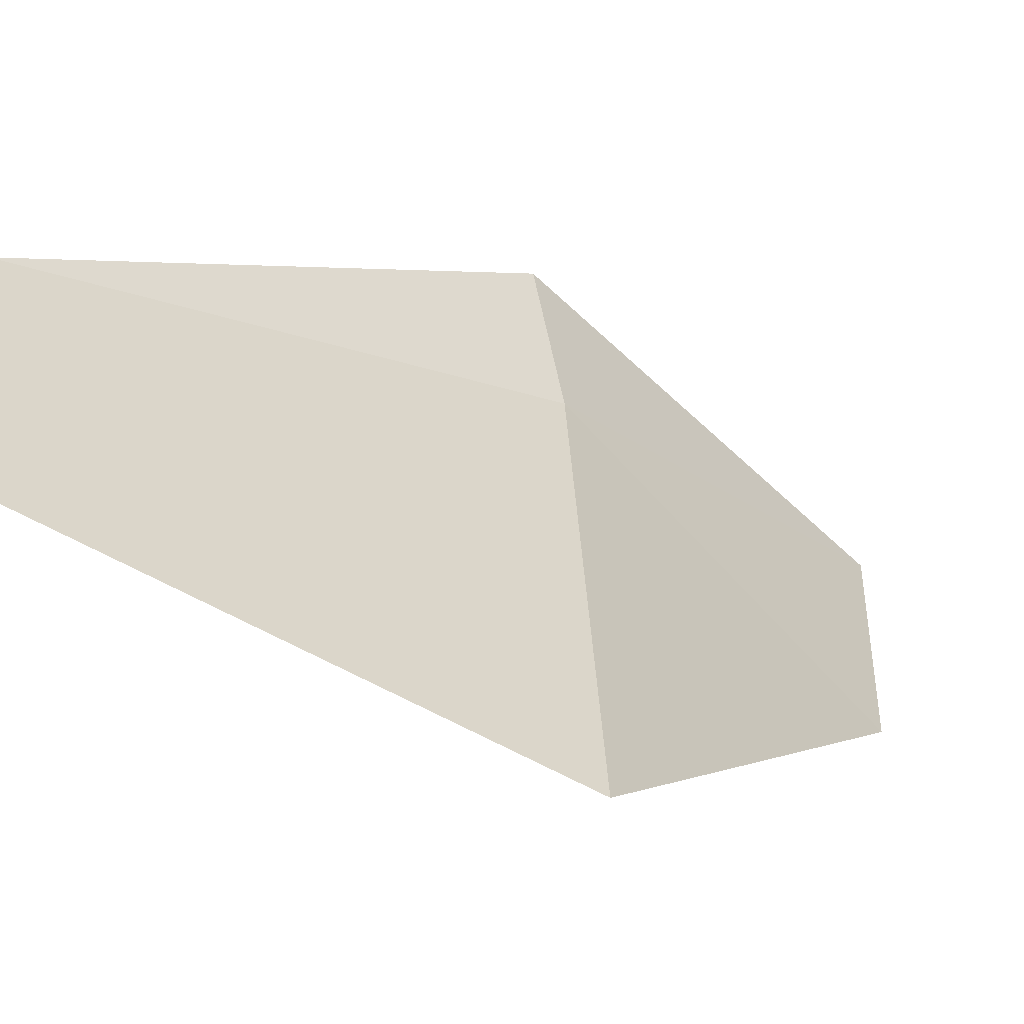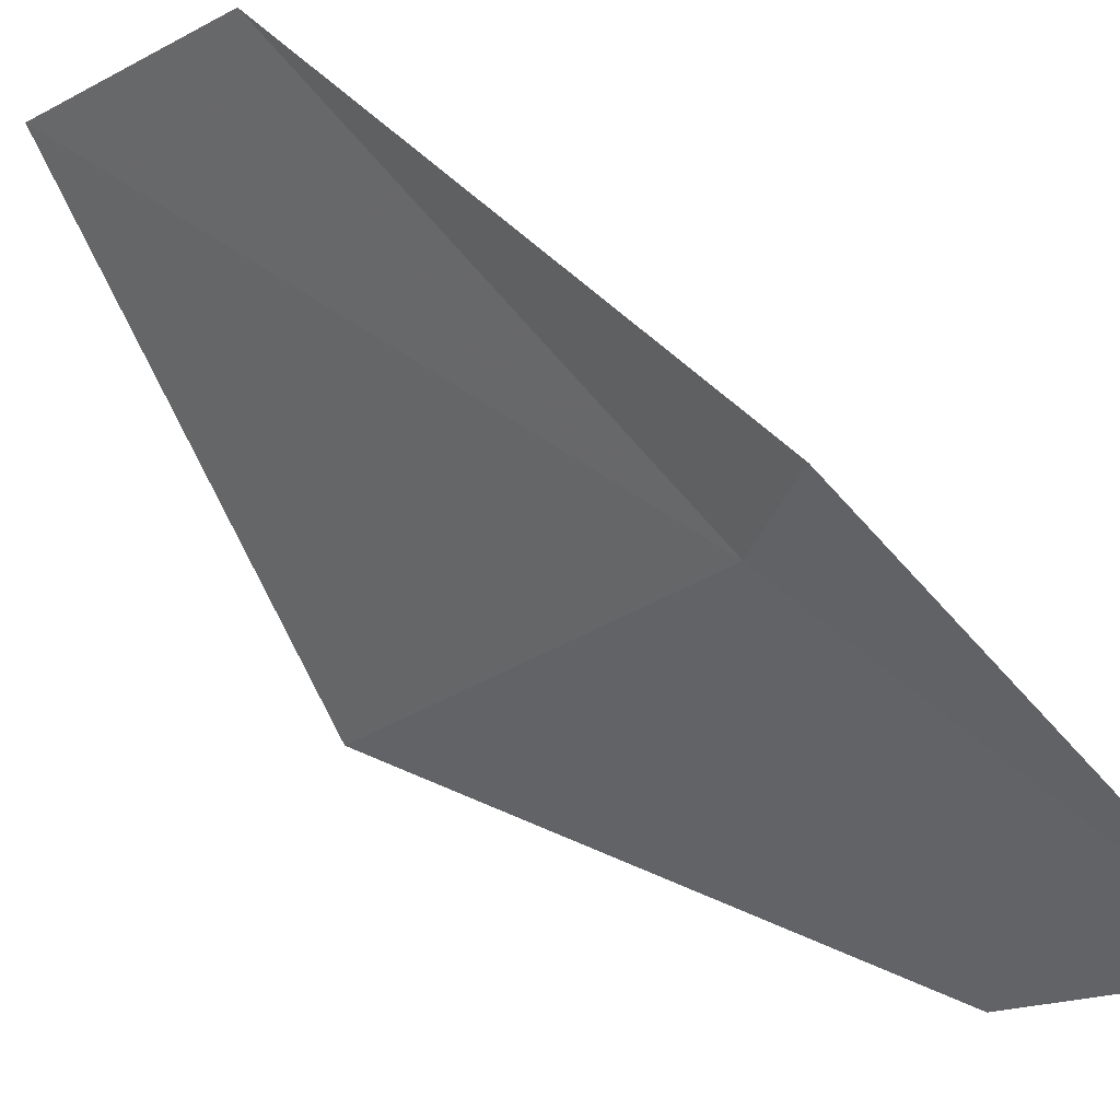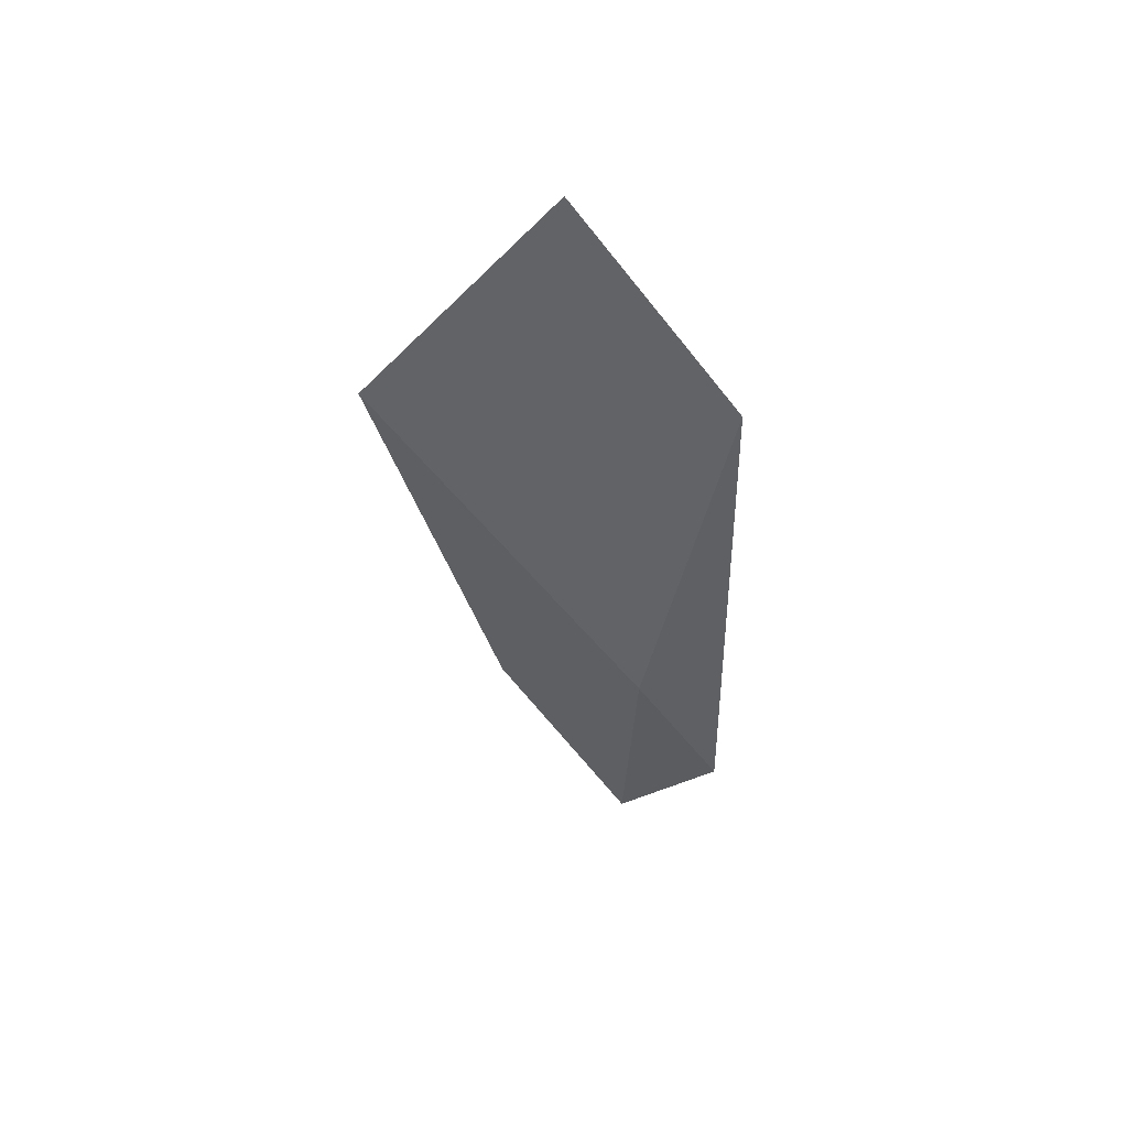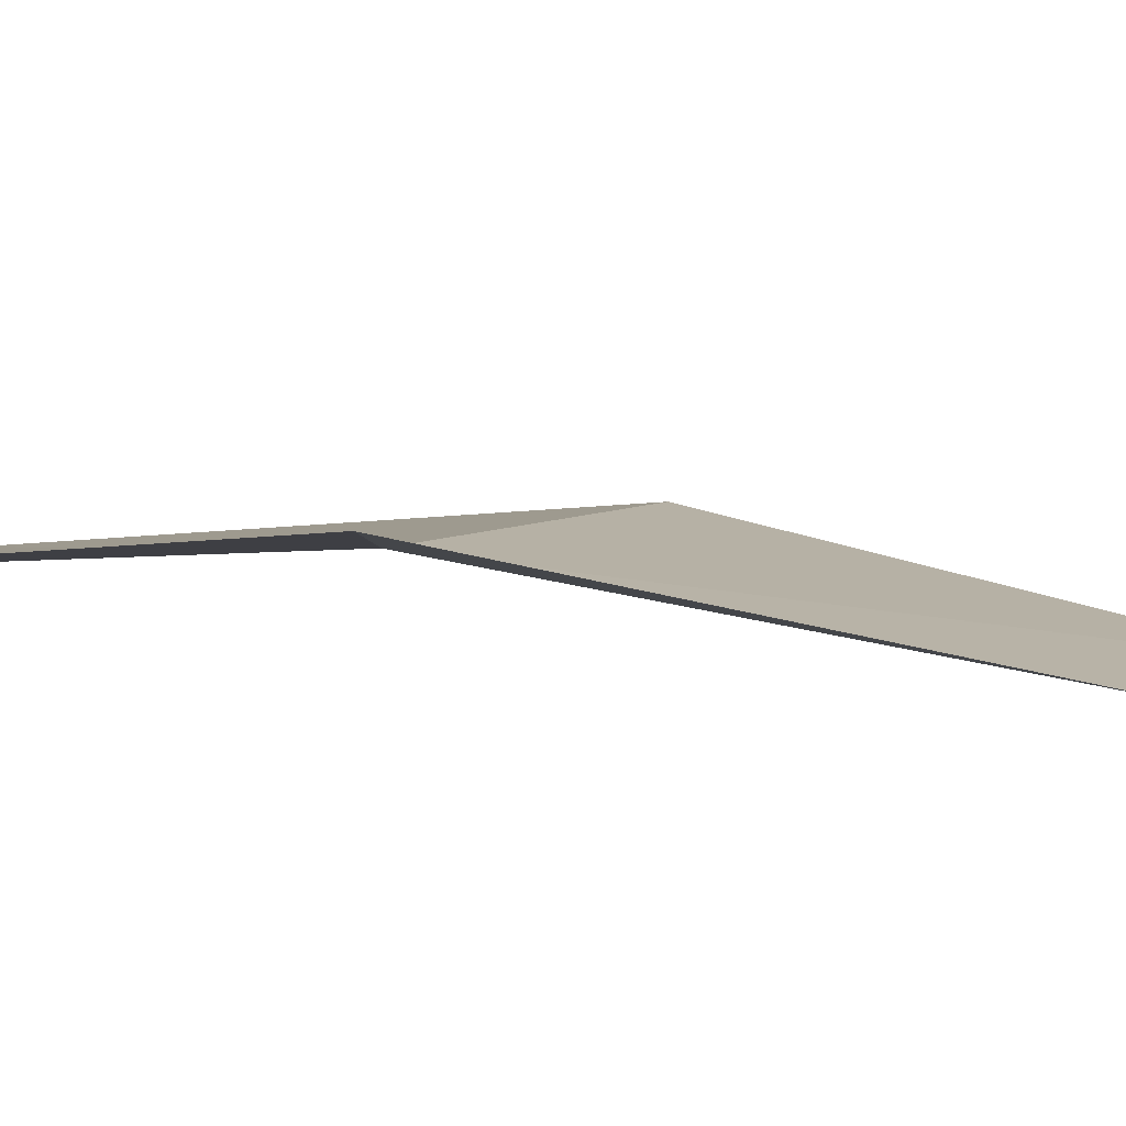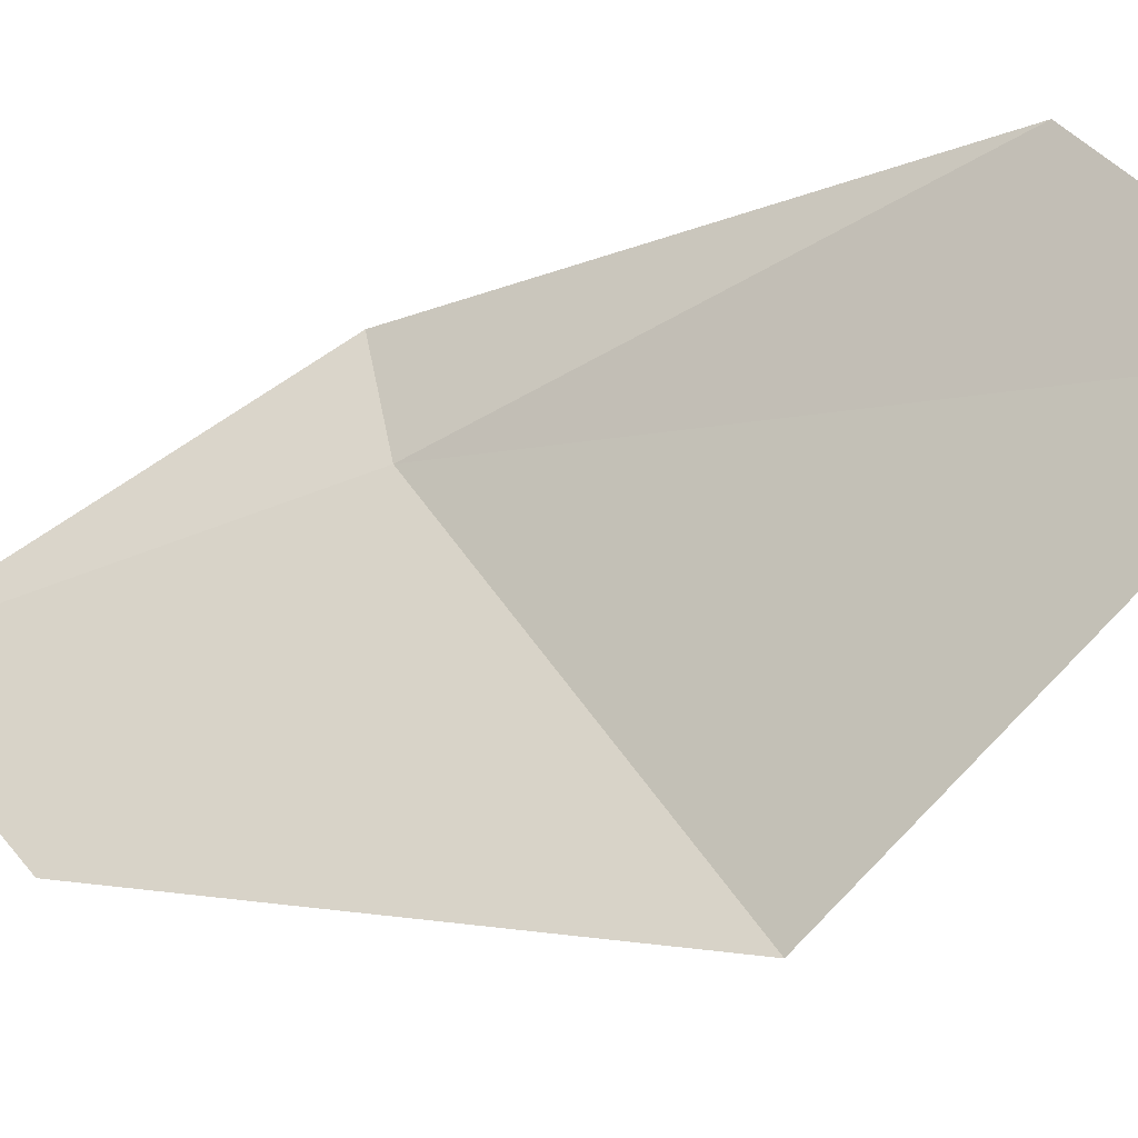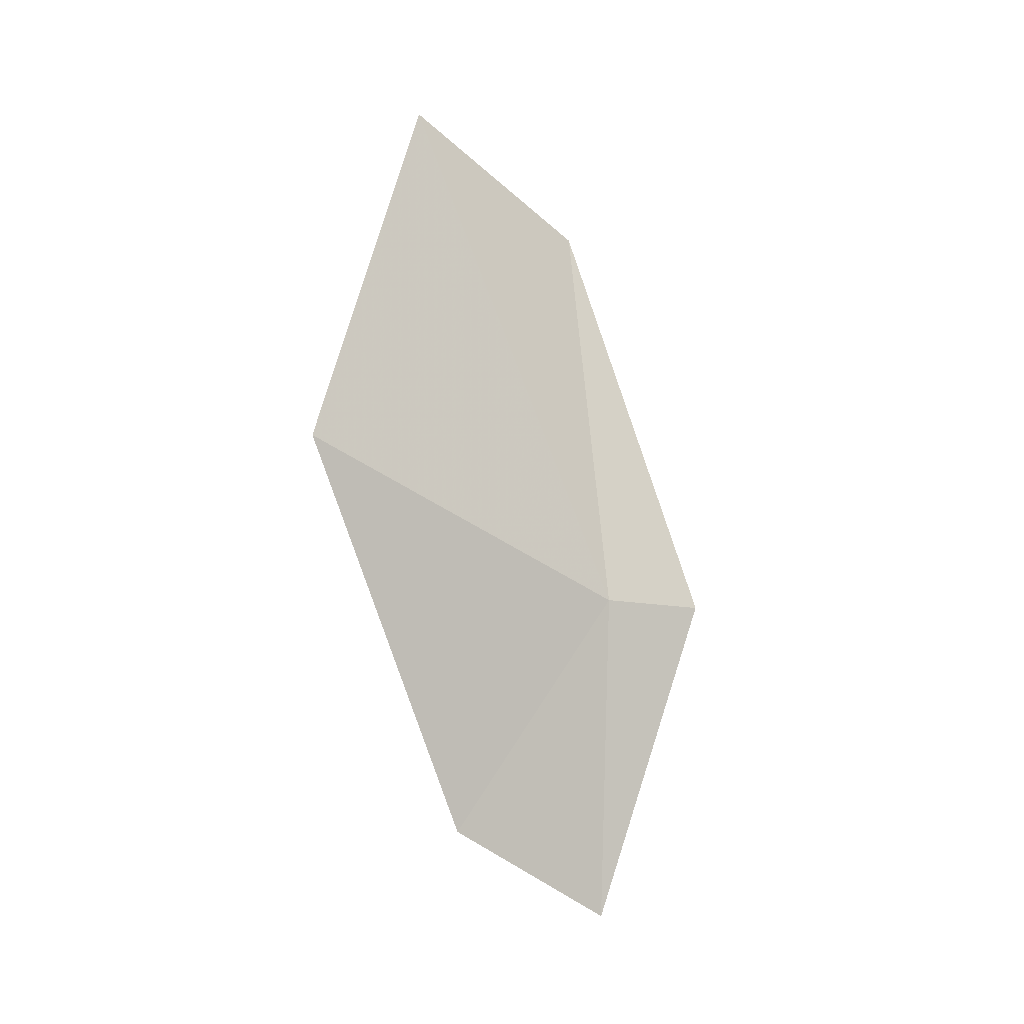
<metadata>
{"format":"obj","ext":"obj","renderer":"f3d","projection":"perspective","resolution":1024,"background":"white","views":[{"elev":-21.8,"azim":38.5,"up":"+Y"},{"elev":74.3,"azim":127.5,"up":"+Y"},{"elev":62.5,"azim":156.4,"up":"+Z"},{"elev":68.7,"azim":-92.2,"up":"+Y"},{"elev":-56.3,"azim":-69.3,"up":"+Y"},{"elev":-2.3,"azim":81.1,"up":"+Z"}]}
</metadata>
<code>
v 0.3863 -0.1514 0.09053
v 0.3817 -0.1364 0.08924
v 0.3869 -0.1528 0.04227
v 0.3734 -0.1552 0.1487
v 0.3976 -0.1763 0.05697
v 0.3848 -0.1808 0.1655
v 0.4082 -0.1981 0.1137
f 1 3 2
f 1 2 4
f 1 5 3
f 1 4 6
f 1 7 5
f 1 6 7

</code>
